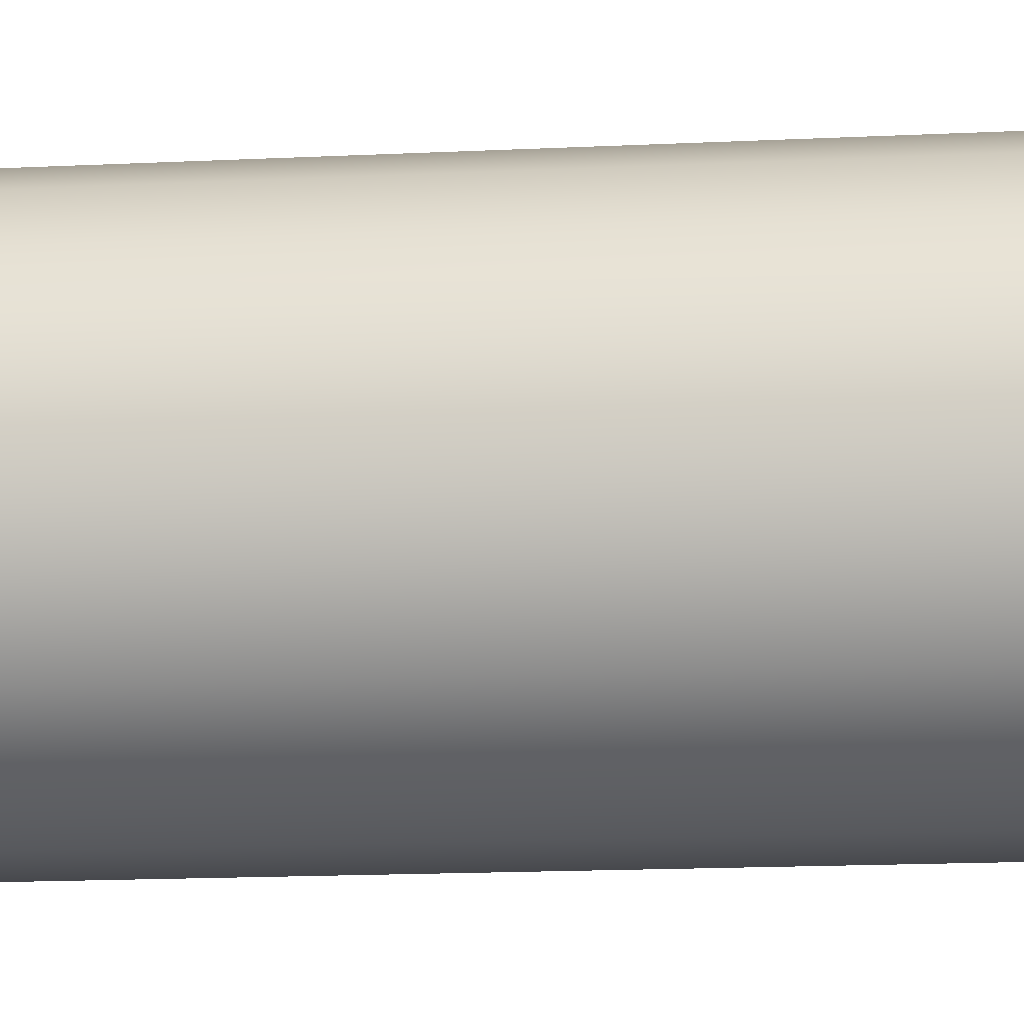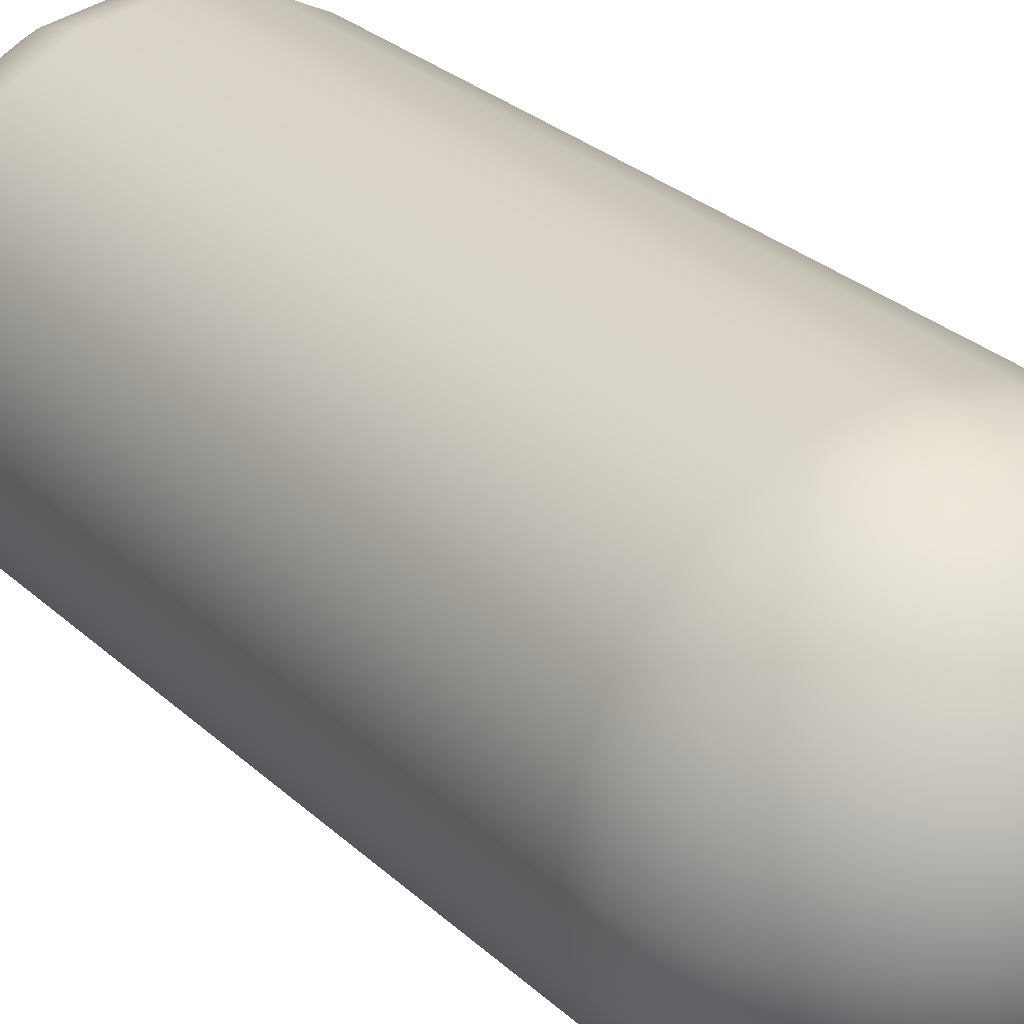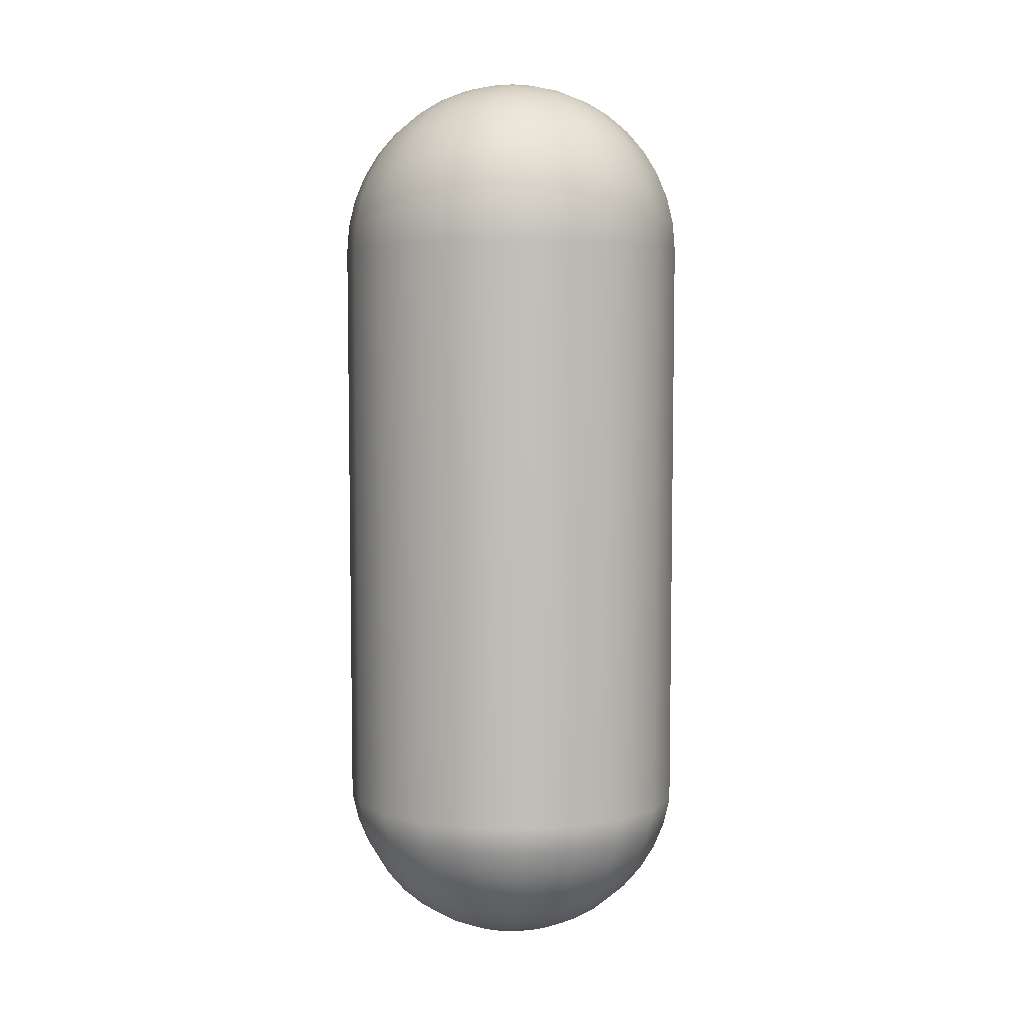
<metadata>
{"format":"obj","ext":"obj","renderer":"f3d","projection":"perspective","resolution":1024,"background":"white","views":[{"elev":-11.4,"azim":-81.9,"up":"+Z"},{"elev":27.5,"azim":144.3,"up":"+Z"},{"elev":4.0,"azim":103.9,"up":"+Y"}]}
</metadata>
<code>
g default
v 16.12 -278.6 -5.238
v 13.71 -278.6 -9.963
v 9.963 -278.6 -13.71
v 5.238 -278.6 -16.12
v 0.000122 -278.6 -16.95
v -5.238 -278.6 -16.12
v -9.963 -278.6 -13.71
v -13.71 -278.6 -9.963
v -16.12 -278.6 -5.238
v -16.95 -278.6 1.9e-05
v -16.12 -278.6 5.238
v -13.71 -278.6 9.963
v -9.963 -278.6 13.71
v -5.238 -278.6 16.12
v 0.000122 -278.6 16.95
v 5.238 -278.6 16.12
v 9.963 -278.6 13.71
v 13.71 -278.6 9.963
v 16.12 -278.6 5.238
v 16.95 -278.6 1.9e-05
v 31.84 -274.6 -10.35
v 27.09 -274.6 -19.68
v 19.68 -274.6 -27.09
v 10.35 -274.6 -31.84
v 0.000122 -274.6 -33.48
v -10.35 -274.6 -31.84
v -19.68 -274.6 -27.09
v -27.09 -274.6 -19.68
v -31.84 -274.6 -10.35
v -33.48 -274.6 1.9e-05
v -31.84 -274.6 10.35
v -27.09 -274.6 19.68
v -19.68 -274.6 27.09
v -10.35 -274.6 31.84
v 0.000122 -274.6 33.48
v 10.35 -274.6 31.84
v 19.68 -274.6 27.09
v 27.09 -274.6 19.68
v 31.84 -274.6 10.35
v 33.48 -274.6 1.9e-05
v 46.78 -268.1 -15.2
v 39.8 -268.1 -28.91
v 28.91 -268.1 -39.8
v 15.2 -268.1 -46.78
v 0.000122 -268.1 -49.19
v -15.2 -268.1 -46.78
v -28.91 -268.1 -39.8
v -39.8 -268.1 -28.91
v -46.78 -268.1 -15.2
v -49.19 -268.1 1.9e-05
v -46.78 -268.1 15.2
v -39.8 -268.1 28.91
v -28.91 -268.1 39.8
v -15.2 -268.1 46.78
v 0.000122 -268.1 49.19
v 15.2 -268.1 46.78
v 28.91 -268.1 39.8
v 39.8 -268.1 28.91
v 46.78 -268.1 15.2
v 49.19 -268.1 1.9e-05
v 60.57 -259.2 -19.68
v 51.53 -259.2 -37.44
v 37.44 -259.2 -51.53
v 19.68 -259.2 -60.57
v 0.000122 -259.2 -63.69
v -19.68 -259.2 -60.57
v -37.44 -259.2 -51.53
v -51.53 -259.2 -37.44
v -60.57 -259.2 -19.68
v -63.69 -259.2 1.9e-05
v -60.57 -259.2 19.68
v -51.53 -259.2 37.44
v -37.44 -259.2 51.53
v -19.68 -259.2 60.57
v 0.000122 -259.2 63.69
v 19.68 -259.2 60.57
v 37.44 -259.2 51.53
v 51.53 -259.2 37.44
v 60.57 -259.2 19.68
v 63.69 -259.2 1.9e-05
v 72.87 -248.2 -23.68
v 61.99 -248.2 -45.04
v 45.04 -248.2 -61.99
v 23.68 -248.2 -72.87
v 0.000122 -248.2 -76.62
v -23.68 -248.2 -72.87
v -45.04 -248.2 -61.99
v -61.99 -248.2 -45.04
v -72.87 -248.2 -23.68
v -76.62 -248.2 1.9e-05
v -72.87 -248.2 23.68
v -61.99 -248.2 45.04
v -45.04 -248.2 61.99
v -23.68 -248.2 72.87
v 0.000122 -248.2 76.62
v 23.68 -248.2 72.87
v 45.04 -248.2 61.99
v 61.99 -248.2 45.04
v 72.87 -248.2 23.68
v 76.62 -248.2 1.9e-05
v 83.37 -235.3 -27.09
v 70.92 -235.3 -51.53
v 51.53 -235.3 -70.92
v 27.09 -235.3 -83.37
v 0.000122 -235.3 -87.66
v -27.09 -235.3 -83.37
v -51.53 -235.3 -70.92
v -70.92 -235.3 -51.53
v -83.37 -235.3 -27.09
v -87.66 -235.3 1.9e-05
v -83.37 -235.3 27.09
v -70.92 -235.3 51.53
v -51.53 -235.3 70.92
v -27.09 -235.3 83.37
v 0.000122 -235.3 87.66
v 27.09 -235.3 83.37
v 51.53 -235.3 70.92
v 70.92 -235.3 51.53
v 83.37 -235.3 27.09
v 87.66 -235.3 1.9e-05
v 91.82 -220.8 -29.83
v 78.11 -220.8 -56.75
v 56.75 -220.8 -78.11
v 29.83 -220.8 -91.82
v 0.000122 -220.8 -96.54
v -29.83 -220.8 -91.82
v -56.75 -220.8 -78.11
v -78.11 -220.8 -56.75
v -91.82 -220.8 -29.83
v -96.55 -220.8 1.9e-05
v -91.82 -220.8 29.83
v -78.11 -220.8 56.75
v -56.75 -220.8 78.11
v -29.83 -220.8 91.82
v 0.000122 -220.8 96.54
v 29.83 -220.8 91.82
v 56.75 -220.8 78.11
v 78.11 -220.8 56.75
v 91.82 -220.8 29.83
v 96.55 -220.8 1.9e-05
v 98.01 -205 -31.84
v 83.37 -205 -60.57
v 60.57 -205 -83.37
v 31.84 -205 -98.01
v 0.000122 -205 -103.1
v -31.84 -205 -98.01
v -60.57 -205 -83.37
v -83.37 -205 -60.57
v -98.01 -205 -31.84
v -103.1 -205 1.9e-05
v -98.01 -205 31.84
v -83.37 -205 60.57
v -60.57 -205 83.37
v -31.84 -205 98.01
v 0.000122 -205 103.1
v 31.84 -205 98.01
v 60.57 -205 83.37
v 83.37 -205 60.57
v 98.01 -205 31.84
v 103.1 -205 1.9e-05
v 101.8 -188.5 -33.07
v 86.58 -188.5 -62.91
v 62.91 -188.5 -86.58
v 33.07 -188.5 -101.8
v 0.000122 -188.5 -107
v -33.07 -188.5 -101.8
v -62.91 -188.5 -86.58
v -86.58 -188.5 -62.91
v -101.8 -188.5 -33.07
v -107 -188.5 1.9e-05
v -101.8 -188.5 33.07
v -86.58 -188.5 62.91
v -62.91 -188.5 86.58
v -33.07 -188.5 101.8
v 0.000122 -188.5 107
v 33.07 -188.5 101.8
v 62.91 -188.5 86.58
v 86.58 -188.5 62.91
v 101.8 -188.5 33.07
v 107 -188.5 1.9e-05
v 103.1 171.6 -33.48
v 87.66 171.6 -63.69
v 63.69 171.6 -87.66
v 33.48 171.6 -103.1
v 0.000122 171.6 -108.4
v -33.48 171.6 -103.1
v -63.69 171.6 -87.66
v -87.66 171.6 -63.69
v -103.1 171.6 -33.48
v -108.4 171.6 1.9e-05
v -103.1 171.6 33.48
v -87.66 171.6 63.69
v -63.69 171.6 87.66
v -33.48 171.6 103.1
v 0.000122 171.6 108.4
v 33.48 171.6 103.1
v 63.69 171.6 87.66
v 87.66 171.6 63.69
v 103.1 171.6 33.48
v 108.4 171.6 1.9e-05
v 101.8 188.5 -33.07
v 86.58 188.5 -62.91
v 62.91 188.5 -86.58
v 33.07 188.5 -101.8
v 0.000122 188.5 -107
v -33.07 188.5 -101.8
v -62.91 188.5 -86.58
v -86.58 188.5 -62.91
v -101.8 188.5 -33.07
v -107 188.5 1.9e-05
v -101.8 188.5 33.07
v -86.58 188.5 62.91
v -62.91 188.5 86.58
v -33.07 188.5 101.8
v 0.000122 188.5 107
v 33.07 188.5 101.8
v 62.91 188.5 86.58
v 86.58 188.5 62.91
v 101.8 188.5 33.07
v 107 188.5 1.9e-05
v 98.01 205 -31.84
v 83.37 205 -60.57
v 60.57 205 -83.37
v 31.84 205 -98.01
v 0.000122 205 -103.1
v -31.84 205 -98.01
v -60.57 205 -83.37
v -83.37 205 -60.57
v -98.01 205 -31.84
v -103.1 205 1.9e-05
v -98.01 205 31.84
v -83.37 205 60.57
v -60.57 205 83.37
v -31.84 205 98.01
v 0.000122 205 103.1
v 31.84 205 98.01
v 60.57 205 83.37
v 83.37 205 60.57
v 98.01 205 31.84
v 103.1 205 1.9e-05
v 91.82 220.8 -29.83
v 78.11 220.8 -56.75
v 56.75 220.8 -78.11
v 29.83 220.8 -91.82
v 0.000122 220.8 -96.54
v -29.83 220.8 -91.82
v -56.75 220.8 -78.11
v -78.11 220.8 -56.75
v -91.82 220.8 -29.83
v -96.55 220.8 1.9e-05
v -91.82 220.8 29.83
v -78.11 220.8 56.75
v -56.75 220.8 78.11
v -29.83 220.8 91.82
v 0.000122 220.8 96.54
v 29.83 220.8 91.82
v 56.75 220.8 78.11
v 78.11 220.8 56.75
v 91.82 220.8 29.83
v 96.55 220.8 1.9e-05
v 83.37 235.3 -27.09
v 70.92 235.3 -51.53
v 51.53 235.3 -70.92
v 27.09 235.3 -83.37
v 0.000122 235.3 -87.66
v -27.09 235.3 -83.37
v -51.53 235.3 -70.92
v -70.92 235.3 -51.53
v -83.37 235.3 -27.09
v -87.66 235.3 1.9e-05
v -83.37 235.3 27.09
v -70.92 235.3 51.53
v -51.53 235.3 70.92
v -27.09 235.3 83.37
v 0.000122 235.3 87.66
v 27.09 235.3 83.37
v 51.53 235.3 70.92
v 70.92 235.3 51.53
v 83.37 235.3 27.09
v 87.66 235.3 1.9e-05
v 72.87 248.2 -23.68
v 61.99 248.2 -45.04
v 45.04 248.2 -61.99
v 23.68 248.2 -72.87
v 0.000122 248.2 -76.62
v -23.68 248.2 -72.87
v -45.04 248.2 -61.99
v -61.99 248.2 -45.04
v -72.87 248.2 -23.68
v -76.62 248.2 1.9e-05
v -72.87 248.2 23.68
v -61.99 248.2 45.04
v -45.04 248.2 61.99
v -23.68 248.2 72.87
v 0.000122 248.2 76.62
v 23.68 248.2 72.87
v 45.04 248.2 61.99
v 61.99 248.2 45.04
v 72.87 248.2 23.68
v 76.62 248.2 1.9e-05
v 60.57 259.2 -19.68
v 51.53 259.2 -37.44
v 37.44 259.2 -51.53
v 19.68 259.2 -60.57
v 0.000122 259.2 -63.69
v -19.68 259.2 -60.57
v -37.44 259.2 -51.53
v -51.53 259.2 -37.44
v -60.57 259.2 -19.68
v -63.69 259.2 1.9e-05
v -60.57 259.2 19.68
v -51.53 259.2 37.44
v -37.44 259.2 51.53
v -19.68 259.2 60.57
v 0.000122 259.2 63.69
v 19.68 259.2 60.57
v 37.44 259.2 51.53
v 51.53 259.2 37.44
v 60.57 259.2 19.68
v 63.69 259.2 1.9e-05
v 46.78 268.1 -15.2
v 39.8 268.1 -28.91
v 28.91 268.1 -39.8
v 15.2 268.1 -46.78
v 0.000122 268.1 -49.19
v -15.2 268.1 -46.78
v -28.91 268.1 -39.8
v -39.8 268.1 -28.91
v -46.78 268.1 -15.2
v -49.19 268.1 1.9e-05
v -46.78 268.1 15.2
v -39.8 268.1 28.91
v -28.91 268.1 39.8
v -15.2 268.1 46.78
v 0.000122 268.1 49.19
v 15.2 268.1 46.78
v 28.91 268.1 39.8
v 39.8 268.1 28.91
v 46.78 268.1 15.2
v 49.19 268.1 1.9e-05
v 31.84 274.6 -10.35
v 27.09 274.6 -19.68
v 19.68 274.6 -27.09
v 10.35 274.6 -31.84
v 0.000122 274.6 -33.48
v -10.35 274.6 -31.84
v -19.68 274.6 -27.09
v -27.09 274.6 -19.68
v -31.84 274.6 -10.35
v -33.48 274.6 1.9e-05
v -31.84 274.6 10.35
v -27.09 274.6 19.68
v -19.68 274.6 27.09
v -10.35 274.6 31.84
v 0.000122 274.6 33.48
v 10.35 274.6 31.84
v 19.68 274.6 27.09
v 27.09 274.6 19.68
v 31.84 274.6 10.35
v 33.48 274.6 1.9e-05
v 16.12 278.6 -5.238
v 13.71 278.6 -9.963
v 9.963 278.6 -13.71
v 5.238 278.6 -16.12
v 0.000122 278.6 -16.95
v -5.238 278.6 -16.12
v -9.963 278.6 -13.71
v -13.71 278.6 -9.963
v -16.12 278.6 -5.238
v -16.95 278.6 1.9e-05
v -16.12 278.6 5.238
v -13.71 278.6 9.963
v -9.963 278.6 13.71
v -5.238 278.6 16.12
v 0.000122 278.6 16.95
v 5.238 278.6 16.12
v 9.963 278.6 13.71
v 13.71 278.6 9.963
v 16.12 278.6 5.238
v 16.95 278.6 1.9e-05
v 0.000122 -279.9 1.9e-05
v 0.000122 279.9 1.9e-05
g Explosiva_Objekt
f 1 2 22 21
f 2 3 23 22
f 3 4 24 23
f 4 5 25 24
f 5 6 26 25
f 6 7 27 26
f 7 8 28 27
f 8 9 29 28
f 9 10 30 29
f 10 11 31 30
f 11 12 32 31
f 12 13 33 32
f 13 14 34 33
f 14 15 35 34
f 15 16 36 35
f 16 17 37 36
f 17 18 38 37
f 18 19 39 38
f 19 20 40 39
f 20 1 21 40
f 21 22 42 41
f 22 23 43 42
f 23 24 44 43
f 24 25 45 44
f 25 26 46 45
f 26 27 47 46
f 27 28 48 47
f 28 29 49 48
f 29 30 50 49
f 30 31 51 50
f 31 32 52 51
f 32 33 53 52
f 33 34 54 53
f 34 35 55 54
f 35 36 56 55
f 36 37 57 56
f 37 38 58 57
f 38 39 59 58
f 39 40 60 59
f 40 21 41 60
f 41 42 62 61
f 42 43 63 62
f 43 44 64 63
f 44 45 65 64
f 45 46 66 65
f 46 47 67 66
f 47 48 68 67
f 48 49 69 68
f 49 50 70 69
f 50 51 71 70
f 51 52 72 71
f 52 53 73 72
f 53 54 74 73
f 54 55 75 74
f 55 56 76 75
f 56 57 77 76
f 57 58 78 77
f 58 59 79 78
f 59 60 80 79
f 60 41 61 80
f 61 62 82 81
f 62 63 83 82
f 63 64 84 83
f 64 65 85 84
f 65 66 86 85
f 66 67 87 86
f 67 68 88 87
f 68 69 89 88
f 69 70 90 89
f 70 71 91 90
f 71 72 92 91
f 72 73 93 92
f 73 74 94 93
f 74 75 95 94
f 75 76 96 95
f 76 77 97 96
f 77 78 98 97
f 78 79 99 98
f 79 80 100 99
f 80 61 81 100
f 81 82 102 101
f 82 83 103 102
f 83 84 104 103
f 84 85 105 104
f 85 86 106 105
f 86 87 107 106
f 87 88 108 107
f 88 89 109 108
f 89 90 110 109
f 90 91 111 110
f 91 92 112 111
f 92 93 113 112
f 93 94 114 113
f 94 95 115 114
f 95 96 116 115
f 96 97 117 116
f 97 98 118 117
f 98 99 119 118
f 99 100 120 119
f 100 81 101 120
f 101 102 122 121
f 102 103 123 122
f 103 104 124 123
f 104 105 125 124
f 105 106 126 125
f 106 107 127 126
f 107 108 128 127
f 108 109 129 128
f 109 110 130 129
f 110 111 131 130
f 111 112 132 131
f 112 113 133 132
f 113 114 134 133
f 114 115 135 134
f 115 116 136 135
f 116 117 137 136
f 117 118 138 137
f 118 119 139 138
f 119 120 140 139
f 120 101 121 140
f 121 122 142 141
f 122 123 143 142
f 123 124 144 143
f 124 125 145 144
f 125 126 146 145
f 126 127 147 146
f 127 128 148 147
f 128 129 149 148
f 129 130 150 149
f 130 131 151 150
f 131 132 152 151
f 132 133 153 152
f 133 134 154 153
f 134 135 155 154
f 135 136 156 155
f 136 137 157 156
f 137 138 158 157
f 138 139 159 158
f 139 140 160 159
f 140 121 141 160
f 141 142 162 161
f 142 143 163 162
f 143 144 164 163
f 144 145 165 164
f 145 146 166 165
f 146 147 167 166
f 147 148 168 167
f 148 149 169 168
f 149 150 170 169
f 150 151 171 170
f 151 152 172 171
f 152 153 173 172
f 153 154 174 173
f 154 155 175 174
f 155 156 176 175
f 156 157 177 176
f 157 158 178 177
f 158 159 179 178
f 159 160 180 179
f 160 141 161 180
f 161 162 182 181
f 162 163 183 182
f 163 164 184 183
f 164 165 185 184
f 165 166 186 185
f 166 167 187 186
f 167 168 188 187
f 168 169 189 188
f 169 170 190 189
f 170 171 191 190
f 171 172 192 191
f 172 173 193 192
f 173 174 194 193
f 174 175 195 194
f 175 176 196 195
f 176 177 197 196
f 177 178 198 197
f 178 179 199 198
f 179 180 200 199
f 180 161 181 200
f 181 182 202 201
f 182 183 203 202
f 183 184 204 203
f 184 185 205 204
f 185 186 206 205
f 186 187 207 206
f 187 188 208 207
f 188 189 209 208
f 189 190 210 209
f 190 191 211 210
f 191 192 212 211
f 192 193 213 212
f 193 194 214 213
f 194 195 215 214
f 195 196 216 215
f 196 197 217 216
f 197 198 218 217
f 198 199 219 218
f 199 200 220 219
f 200 181 201 220
f 201 202 222 221
f 202 203 223 222
f 203 204 224 223
f 204 205 225 224
f 205 206 226 225
f 206 207 227 226
f 207 208 228 227
f 208 209 229 228
f 209 210 230 229
f 210 211 231 230
f 211 212 232 231
f 212 213 233 232
f 213 214 234 233
f 214 215 235 234
f 215 216 236 235
f 216 217 237 236
f 217 218 238 237
f 218 219 239 238
f 219 220 240 239
f 220 201 221 240
f 221 222 242 241
f 222 223 243 242
f 223 224 244 243
f 224 225 245 244
f 225 226 246 245
f 226 227 247 246
f 227 228 248 247
f 228 229 249 248
f 229 230 250 249
f 230 231 251 250
f 231 232 252 251
f 232 233 253 252
f 233 234 254 253
f 234 235 255 254
f 235 236 256 255
f 236 237 257 256
f 237 238 258 257
f 238 239 259 258
f 239 240 260 259
f 240 221 241 260
f 241 242 262 261
f 242 243 263 262
f 243 244 264 263
f 244 245 265 264
f 245 246 266 265
f 246 247 267 266
f 247 248 268 267
f 248 249 269 268
f 249 250 270 269
f 250 251 271 270
f 251 252 272 271
f 252 253 273 272
f 253 254 274 273
f 254 255 275 274
f 255 256 276 275
f 256 257 277 276
f 257 258 278 277
f 258 259 279 278
f 259 260 280 279
f 260 241 261 280
f 261 262 282 281
f 262 263 283 282
f 263 264 284 283
f 264 265 285 284
f 265 266 286 285
f 266 267 287 286
f 267 268 288 287
f 268 269 289 288
f 269 270 290 289
f 270 271 291 290
f 271 272 292 291
f 272 273 293 292
f 273 274 294 293
f 274 275 295 294
f 275 276 296 295
f 276 277 297 296
f 277 278 298 297
f 278 279 299 298
f 279 280 300 299
f 280 261 281 300
f 281 282 302 301
f 282 283 303 302
f 283 284 304 303
f 284 285 305 304
f 285 286 306 305
f 286 287 307 306
f 287 288 308 307
f 288 289 309 308
f 289 290 310 309
f 290 291 311 310
f 291 292 312 311
f 292 293 313 312
f 293 294 314 313
f 294 295 315 314
f 295 296 316 315
f 296 297 317 316
f 297 298 318 317
f 298 299 319 318
f 299 300 320 319
f 300 281 301 320
f 301 302 322 321
f 302 303 323 322
f 303 304 324 323
f 304 305 325 324
f 305 306 326 325
f 306 307 327 326
f 307 308 328 327
f 308 309 329 328
f 309 310 330 329
f 310 311 331 330
f 311 312 332 331
f 312 313 333 332
f 313 314 334 333
f 314 315 335 334
f 315 316 336 335
f 316 317 337 336
f 317 318 338 337
f 318 319 339 338
f 319 320 340 339
f 320 301 321 340
f 321 322 342 341
f 322 323 343 342
f 323 324 344 343
f 324 325 345 344
f 325 326 346 345
f 326 327 347 346
f 327 328 348 347
f 328 329 349 348
f 329 330 350 349
f 330 331 351 350
f 331 332 352 351
f 332 333 353 352
f 333 334 354 353
f 334 335 355 354
f 335 336 356 355
f 336 337 357 356
f 337 338 358 357
f 338 339 359 358
f 339 340 360 359
f 340 321 341 360
f 341 342 362 361
f 342 343 363 362
f 343 344 364 363
f 344 345 365 364
f 345 346 366 365
f 346 347 367 366
f 347 348 368 367
f 348 349 369 368
f 349 350 370 369
f 350 351 371 370
f 351 352 372 371
f 352 353 373 372
f 353 354 374 373
f 354 355 375 374
f 355 356 376 375
f 356 357 377 376
f 357 358 378 377
f 358 359 379 378
f 359 360 380 379
f 360 341 361 380
f 2 1 381
f 3 2 381
f 4 3 381
f 5 4 381
f 6 5 381
f 7 6 381
f 8 7 381
f 9 8 381
f 10 9 381
f 11 10 381
f 12 11 381
f 13 12 381
f 14 13 381
f 15 14 381
f 16 15 381
f 17 16 381
f 18 17 381
f 19 18 381
f 20 19 381
f 1 20 381
f 361 362 382
f 362 363 382
f 363 364 382
f 364 365 382
f 365 366 382
f 366 367 382
f 367 368 382
f 368 369 382
f 369 370 382
f 370 371 382
f 371 372 382
f 372 373 382
f 373 374 382
f 374 375 382
f 375 376 382
f 376 377 382
f 377 378 382
f 378 379 382
f 379 380 382
f 380 361 382

</code>
